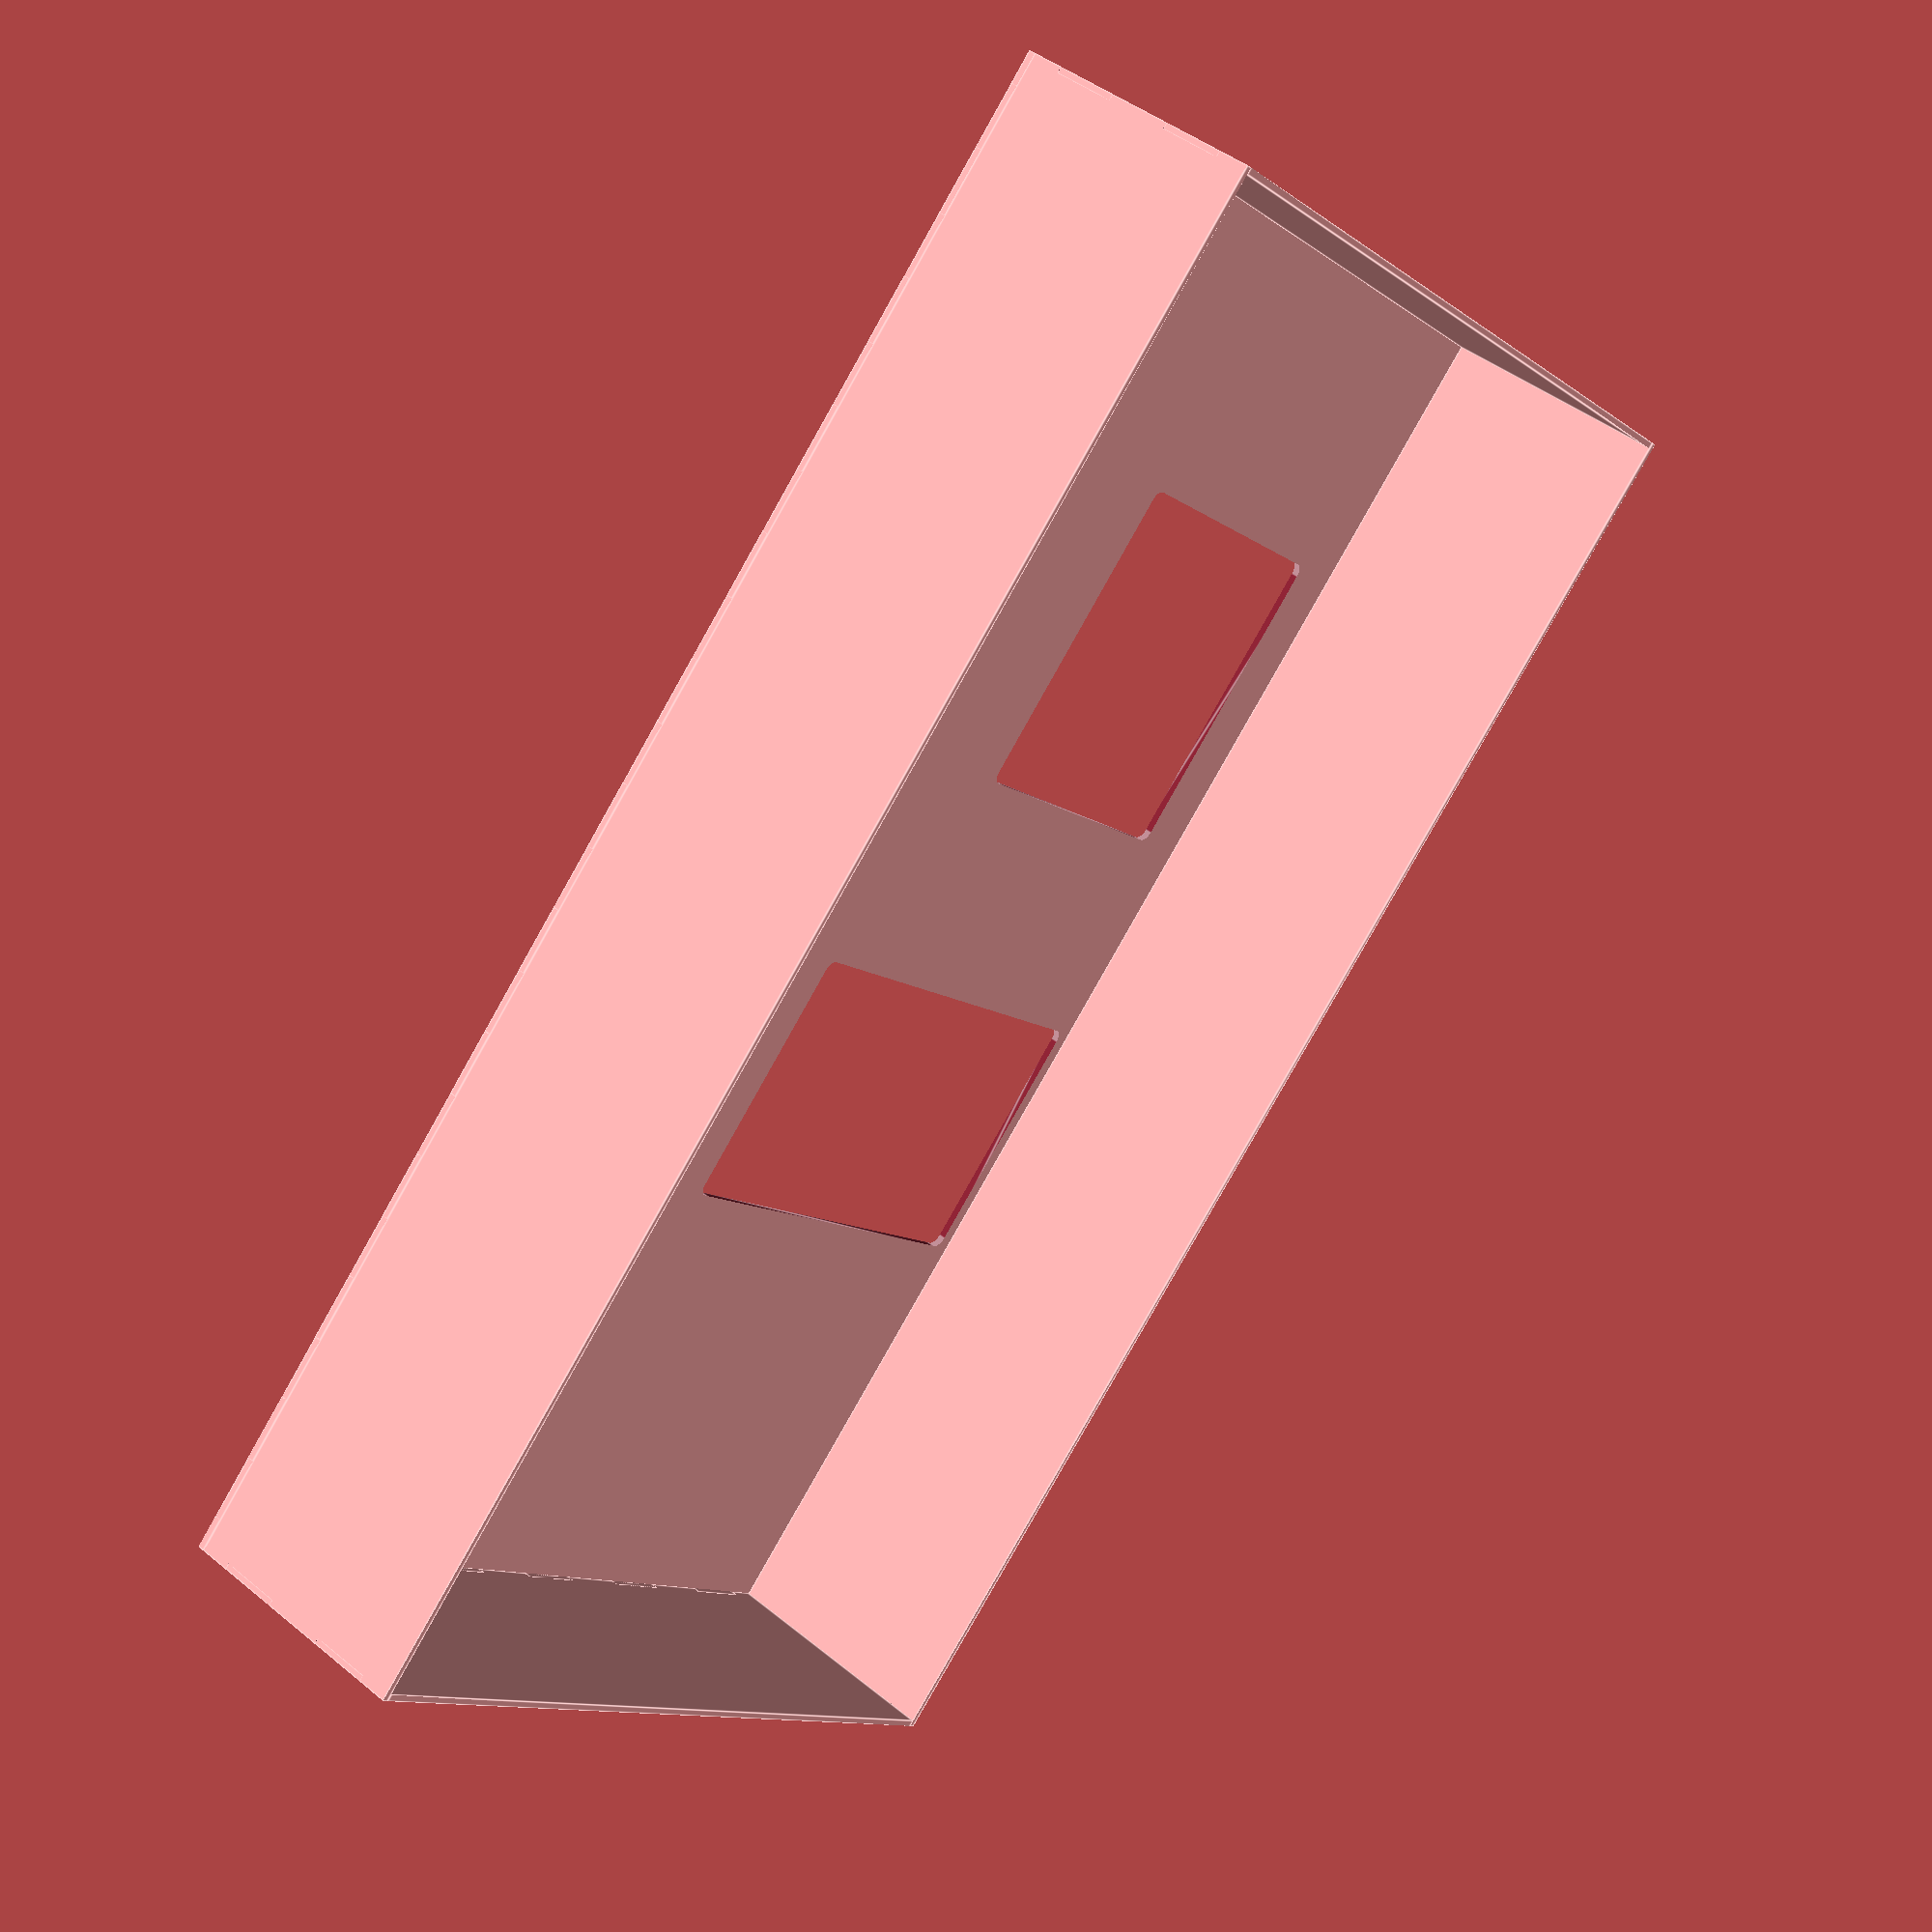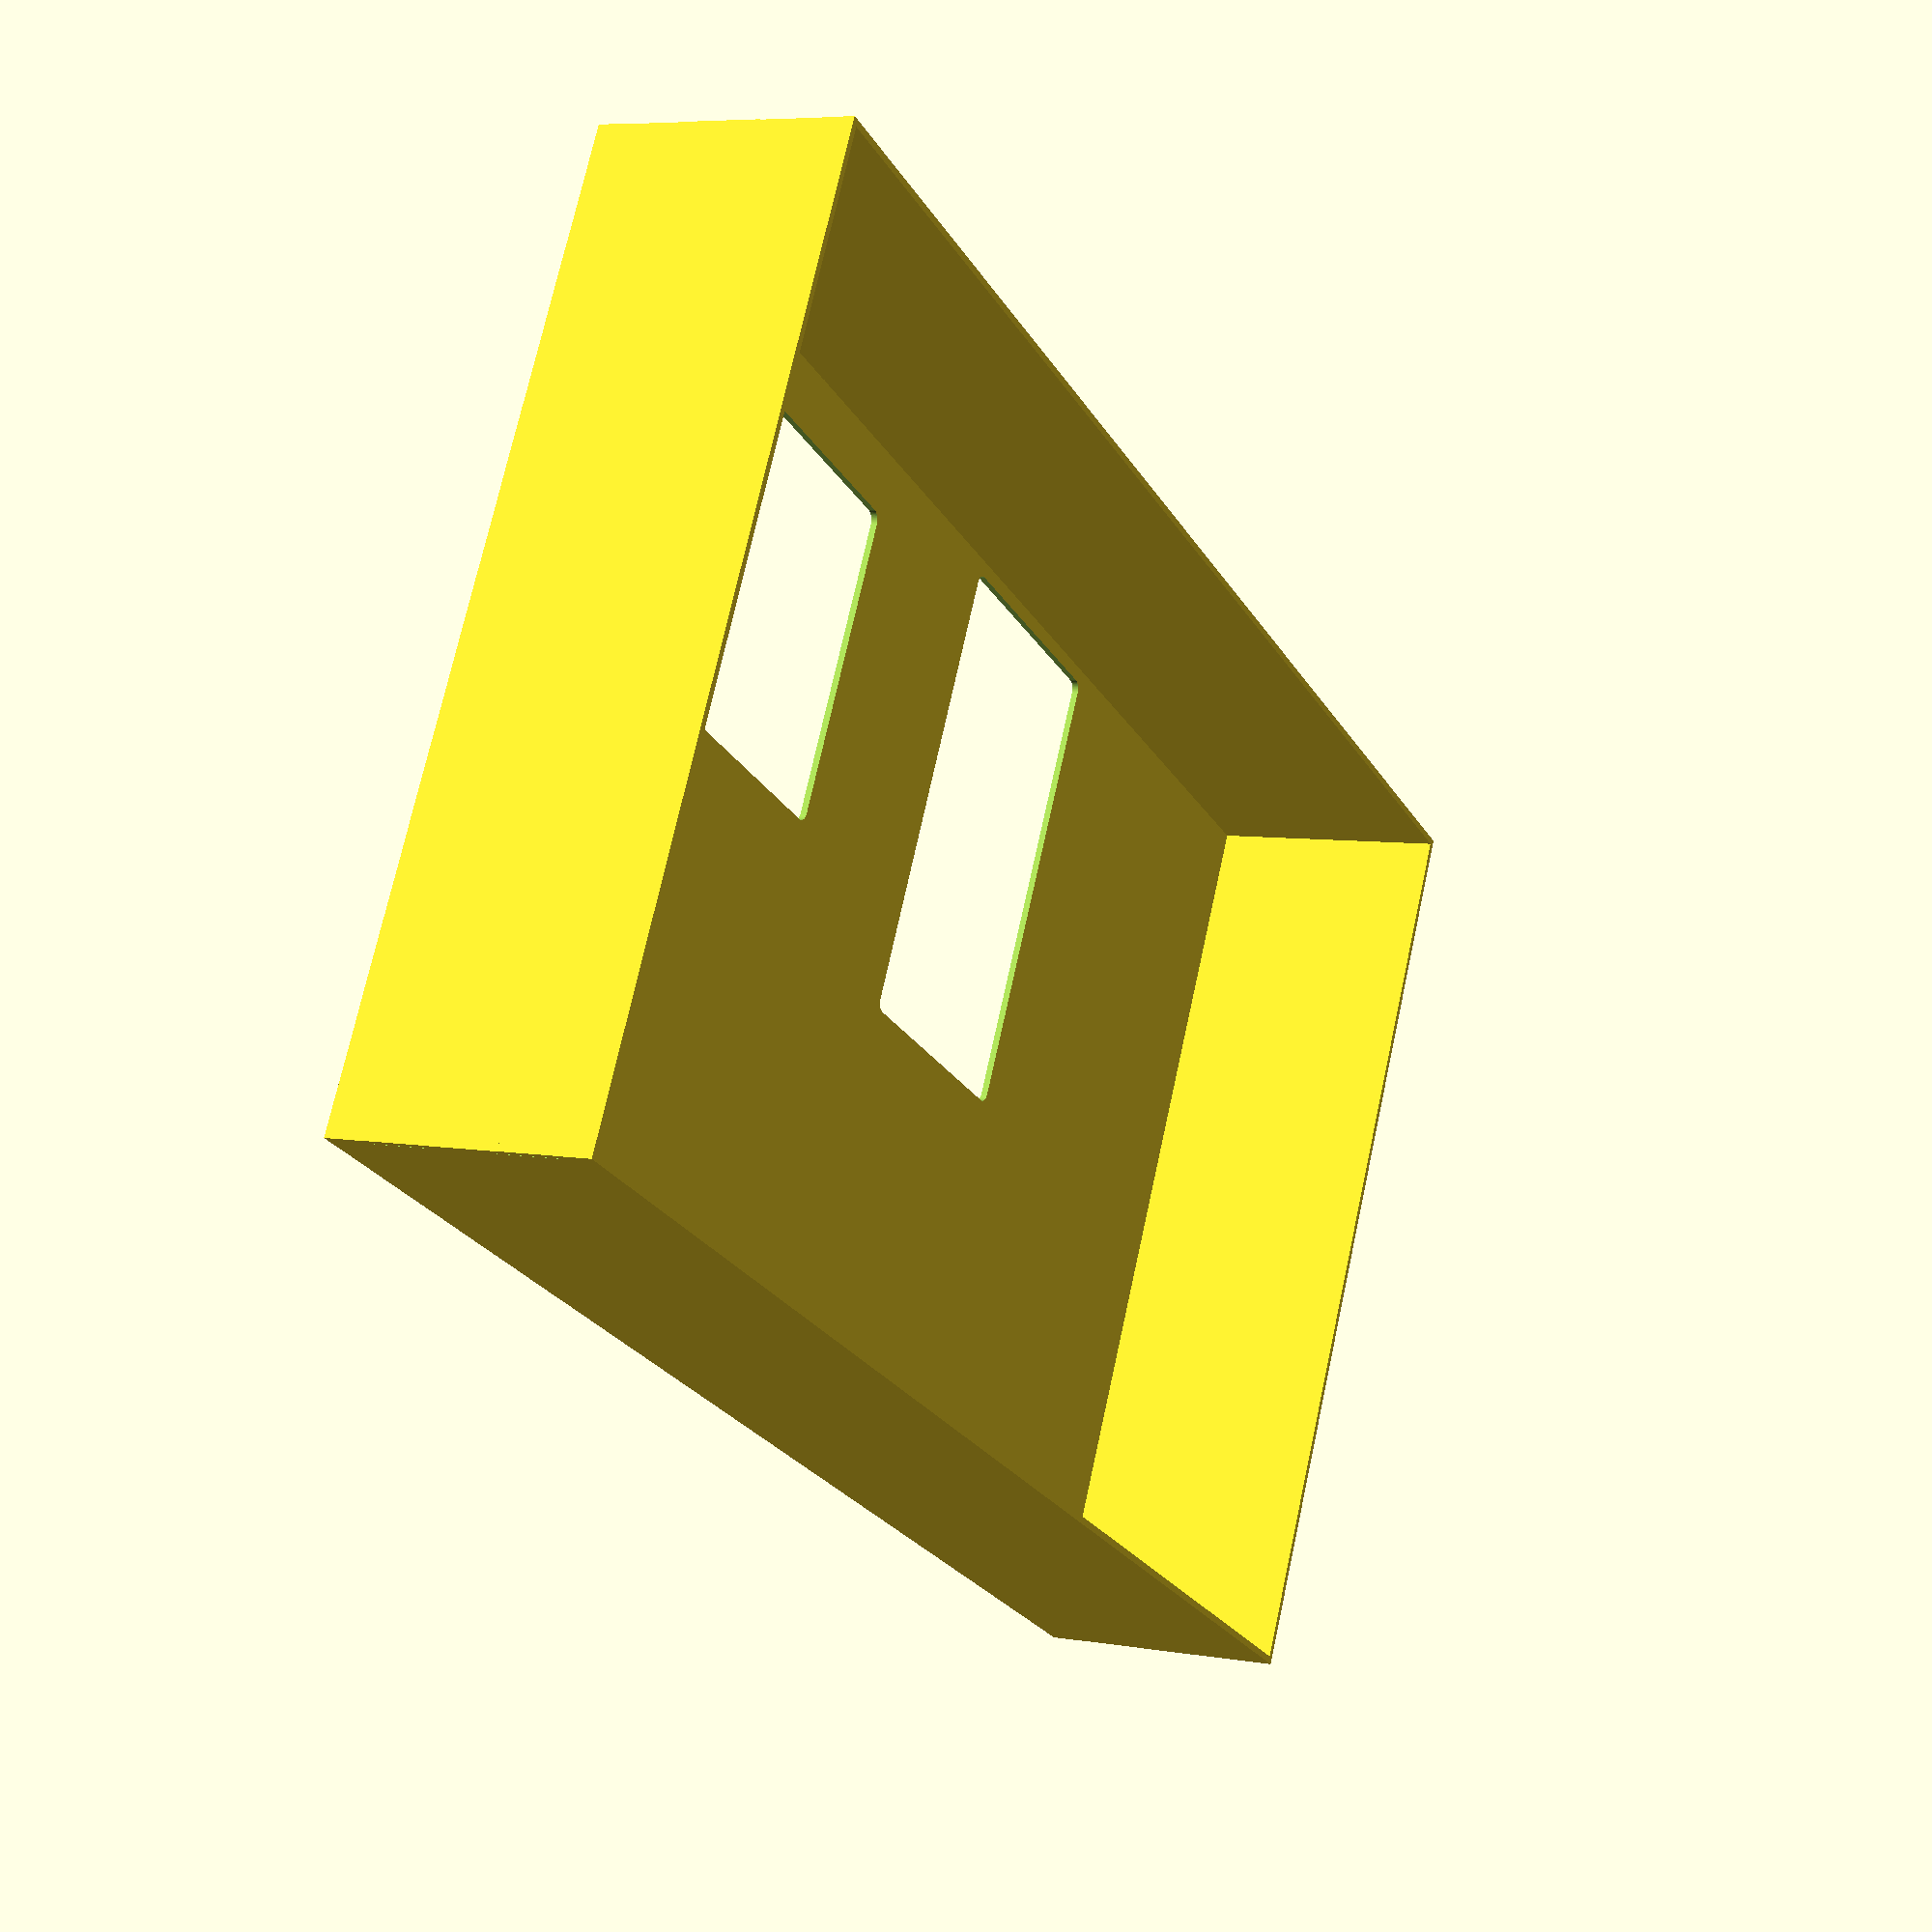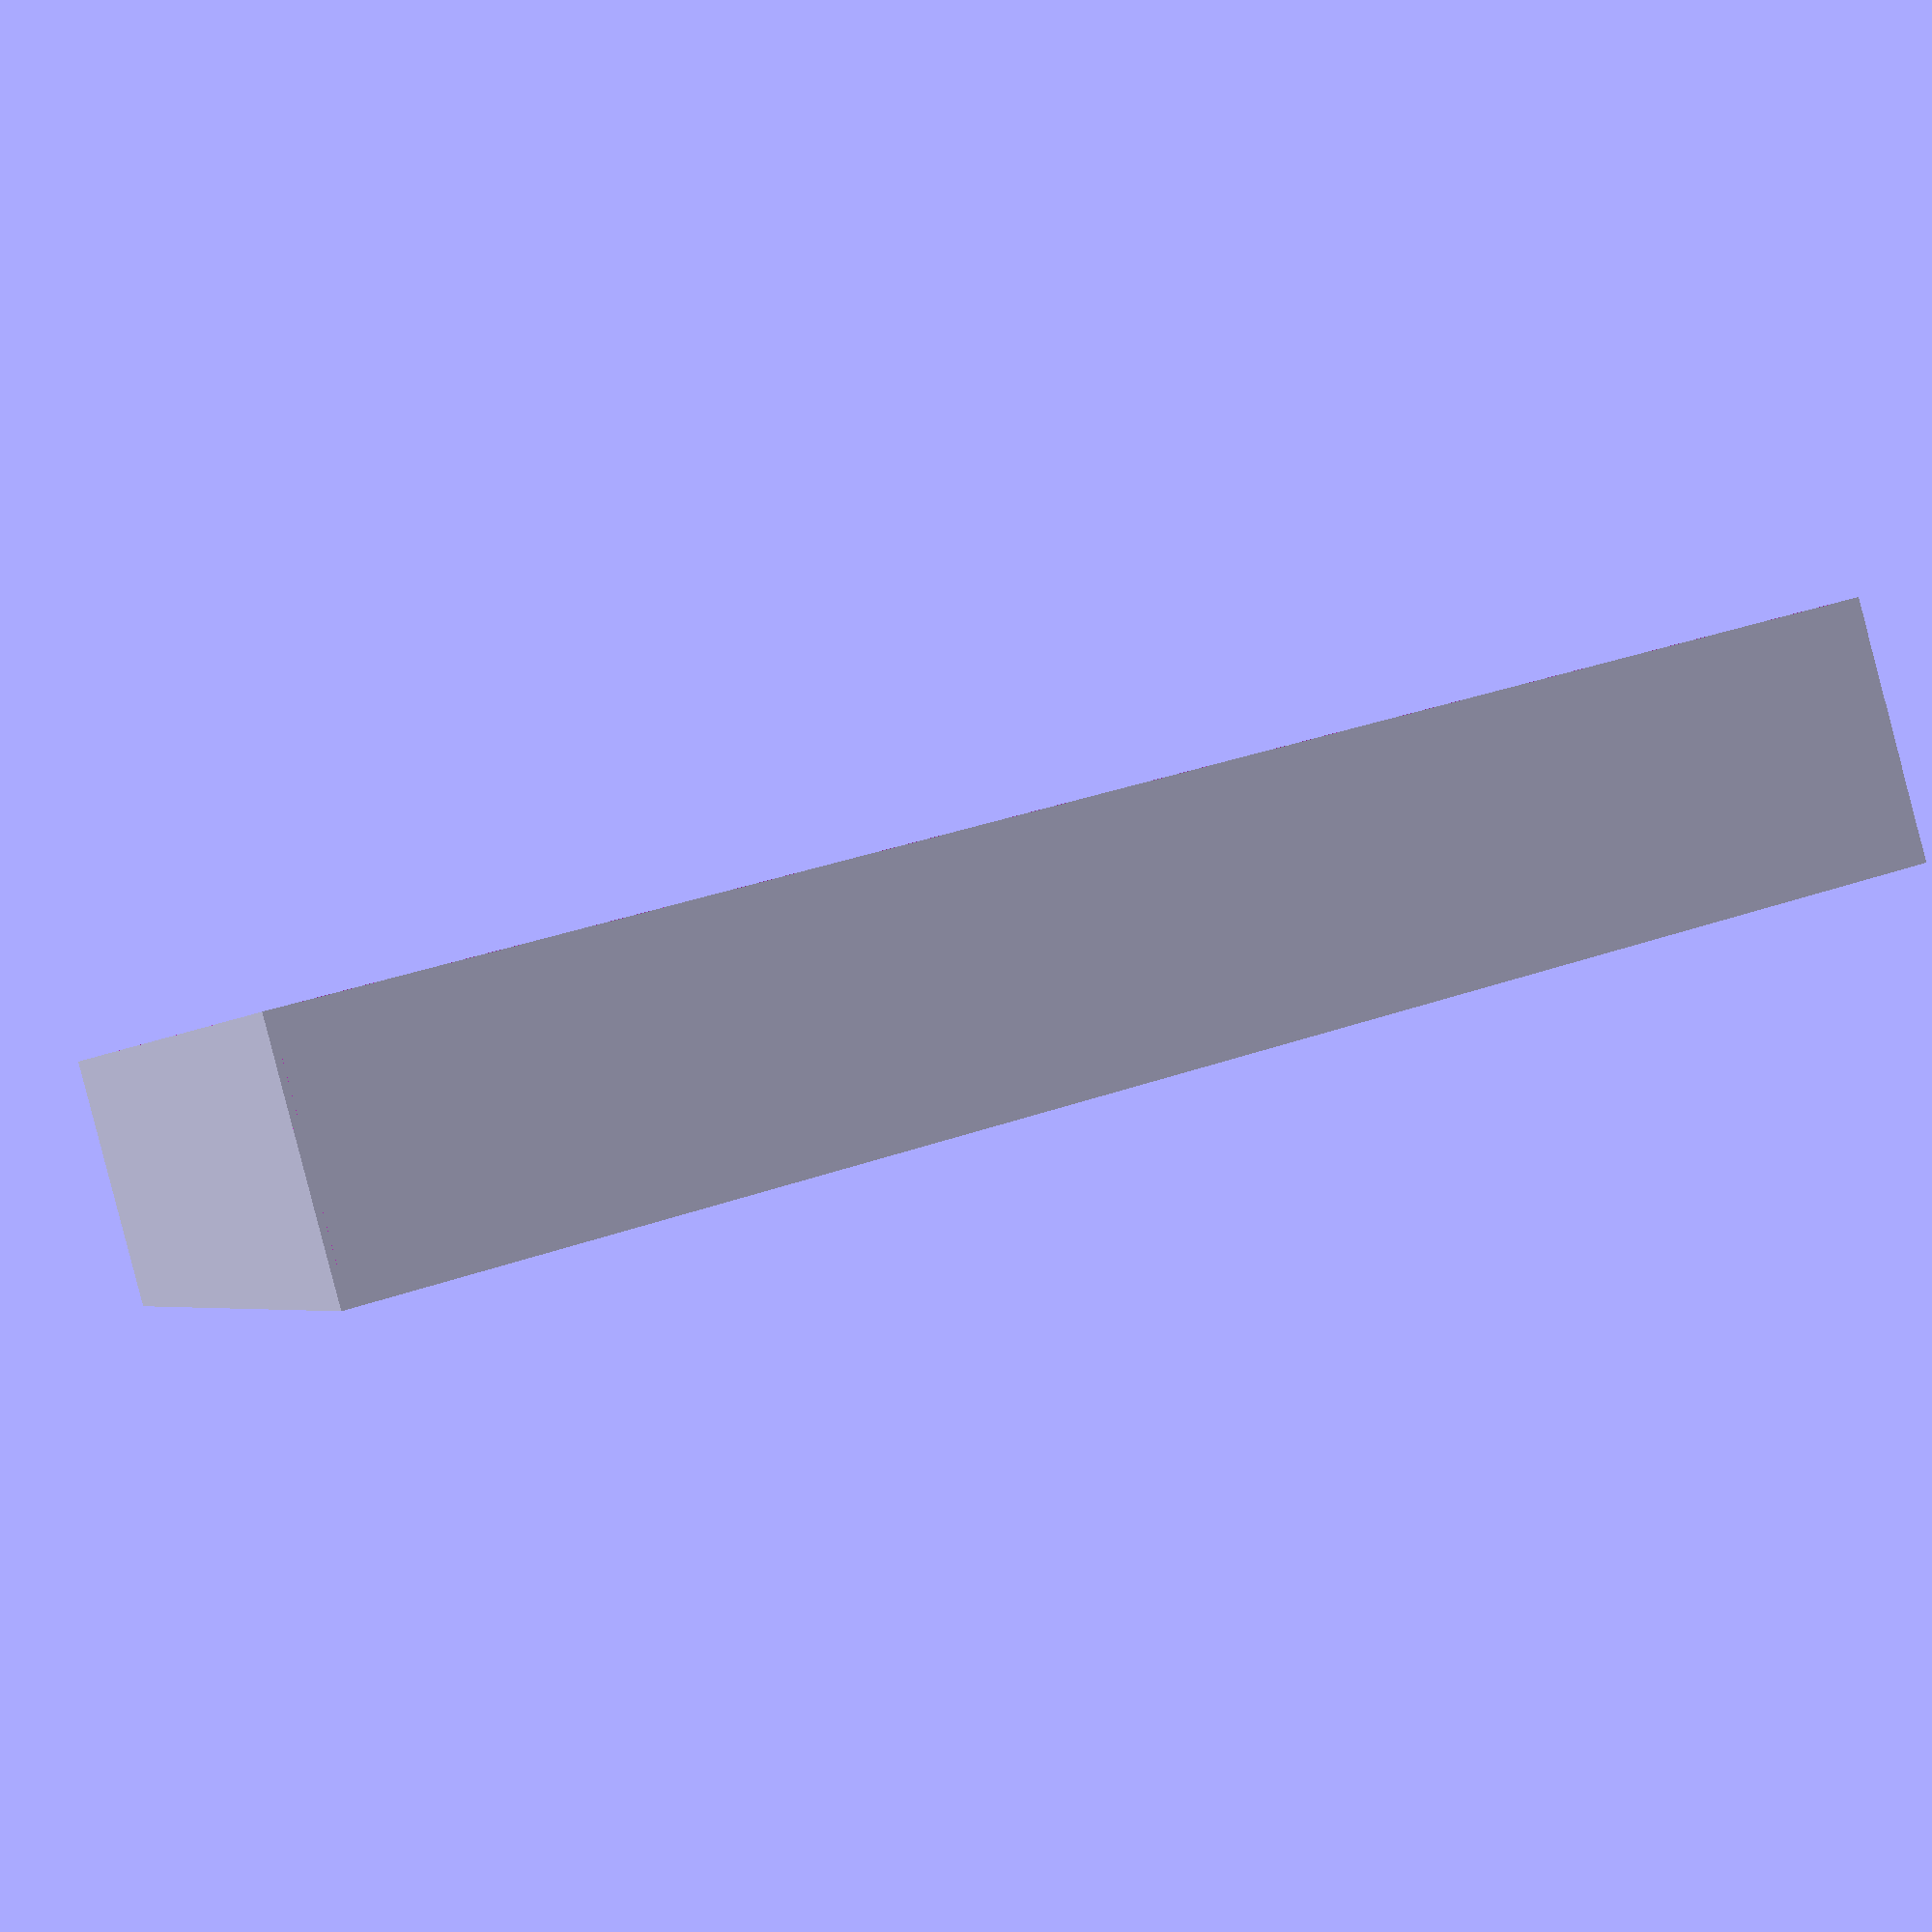
<openscad>
$fn=100;
/* ==================================*/
// --- OBJECT DIA AND SETTINGS ---

SCALE = 1;
// DIAMENSIONS ALL INNER BOX SIZE
HEIGHT = 110/SCALE;
WIDTH = 440/SCALE;
LENGTH = 720/SCALE;

spacing = 2; // spacing between dxf export for print

my_pos = 515;
mx_pos = 110;
mx = 145; // -5 for rounding
my = 145;
fy_pos = 270;
fx_pos = 100;
fx = 215; // -5 for rounding
fy = 115;

// Slot
// Tweak these till it looks right
XSlots = 24; // number of slots in base
YSlots = 12; // number of slots on sides
ZSlots = 4; // number of slots on sides

// Laser cutter beam kerf (diameter)
LBD = 0.23;
// Material thickness
MAT_Z = 3.15;

// --- COMPILE SETTING ----
// make export true if you want to create DXF print sheet, otherwise 3D render is created to visualise
export = false;

// --- SETTINGS END ---
/* ========================*/

// --- WORKING ----
H = HEIGHT + MAT_Z*2 + LBD;
W = WIDTH + MAT_Z*2 + LBD;
L = LENGTH + MAT_Z*2 + LBD;

// dent dia in each axis
DLX = (L / XSlots);
DLY = (W / YSlots);
DLZ = (H / ZSlots);
endSpace = W+spacing+MAT_Z;

// --- BUILD ---
// EXPORT
if (export) {
  projection() base();
  projection() translate([MAT_Z,endSpace]) end();
  projection() translate([H+MAT_Z*2+spacing,W+spacing+MAT_Z]) end();
  projection() translate([0,(W+spacing+MAT_Z/2)*2]) side(0);
  projection() translate([0,(W+spacing)*2+H+MAT_Z*3]) side(1);
  echo("L:",L);
  echo("W:",W);
  echo("H:",H);
} else {
// PREVIEW
  base();
  translate([MAT_Z,MAT_Z,MAT_Z]) rotate([0,270,0]) end();
  translate([L,MAT_Z,MAT_Z]) rotate([0,270,0]) end(1);
  translate([0,MAT_Z,MAT_Z]) rotate([90,0,0]) side(1);
  translate([0,W,MAT_Z]) rotate([90,0,0]) side(0);
}

// --- END BUILD ---

// Base Piece
module base() {
  difference() {
    cube([L,W,MAT_Z]);
      for (x = [DLX:DLX+DLX:L-DLX+LBD*XSlots*2]) {
        translate([x,MAT_Z/2-LBD/2,+MAT_Z/2]) dent(DLX,1);
        translate([x,W-MAT_Z/2+LBD/2,MAT_Z/2]) dent(DLX,1);
      }
      for (x = [DLY:DLY+DLY:W-DLY+LBD*YSlots*2]) {
        translate([-LBD/2,x,MAT_Z/2]) dent(DLY,2);
        translate([L+LBD/2,x,MAT_Z/2]) dent(DLY,2);
      }
      translate([fy_pos,fx/2+15,MAT_Z/2]) fuse_box();
      translate([my_pos,mx_pos,MAT_Z/2]) meter_box();
  }
}

// End piece
module end() {
  WEnd = W-MAT_Z*2;
    difference() {
      union() {
        cube([H,WEnd,MAT_Z]);
        for (x = [DLY-MAT_Z:DLY+DLY:WEnd-DLY+LBD*YSlots*2]) {
          translate([LBD/2,x,MAT_Z/2]) tooth(DLY,2);
        }
        for (x = [DLZ:DLZ+DLZ:H-DLZ+LBD*ZSlots*2]) {
          translate([x,-MAT_Z/2+LBD,MAT_Z/2]) tooth(DLZ,1);
          translate([x,WEnd+MAT_Z/2-LBD/2,MAT_Z/2]) tooth(DLZ,1);
        }
      }
    }
}

// Sides
module side() {
  WEnd = W-MAT_Z*2;
  difference() {
    union() {
      cube([L,H,MAT_Z]);
        for (x = [DLX:DLX+DLX:L-DLX+LBD*XSlots*2]) {
          translate([x,-MAT_Z/2+LBD/2,MAT_Z/2]) tooth(DLX,1);
        }
    }
    for (x = [DLZ:DLZ+DLZ:H-DLZ+LBD*ZSlots*2]) {
      translate([-LBD/2,x,MAT_Z/2]) dent(DLZ,2);
      translate([L+LBD/2,x,MAT_Z/2]) dent(DLZ,2);
    }
  }
}

module top() {
  minkowski() {
    cube([L,W,MAT_Z]);
    cylinder(r=12.5,h=MAT_Z,$fn=100);
  }
}

// Creates dents
module dent(DL,direction) {
  if (direction == 1) {
    cube([DL-LBD,MAT_Z-LBD/2,MAT_Z*2], center=true);
  } else if (direction == 2) {
    cube([MAT_Z*2-LBD/2,DL-LBD,MAT_Z*2], center=true);
  } else if (direction == 3) {
    cube([MAT_Z*2-LBD/2,W/4-LBD,MAT_Z*2], center=true);
  } else {
    cube([MAT_Z-LBD/2,W/4-LBD,MAT_Z*2], center=true);
  }
}

// Creates teeth
module tooth(DL,direction) {
  if (direction == 1) {
    cube([DL+LBD,MAT_Z+LBD/2,MAT_Z], center=true);
  } else if (direction == 2) {
    cube([MAT_Z*2+LBD/2,DL+LBD,MAT_Z], center=true);
  } else {
    cube([MAT_Z+LBD/2,W/4+LBD,MAT_Z], center=true);
  }
}

module fuse_box() {
  minkowski() {
    cube([fy,fx,MAT_Z*2], center=true);
    cylinder(r=5,h=1);
  }
}

module meter_box() {
  minkowski() {
    cube([my,mx,MAT_Z*2], center=true);
    cylinder(r=5,h=1);
  }
}

</openscad>
<views>
elev=316.1 azim=315.2 roll=313.7 proj=p view=edges
elev=173.7 azim=27.9 roll=243.1 proj=p view=solid
elev=88.5 azim=20.0 roll=194.6 proj=p view=solid
</views>
